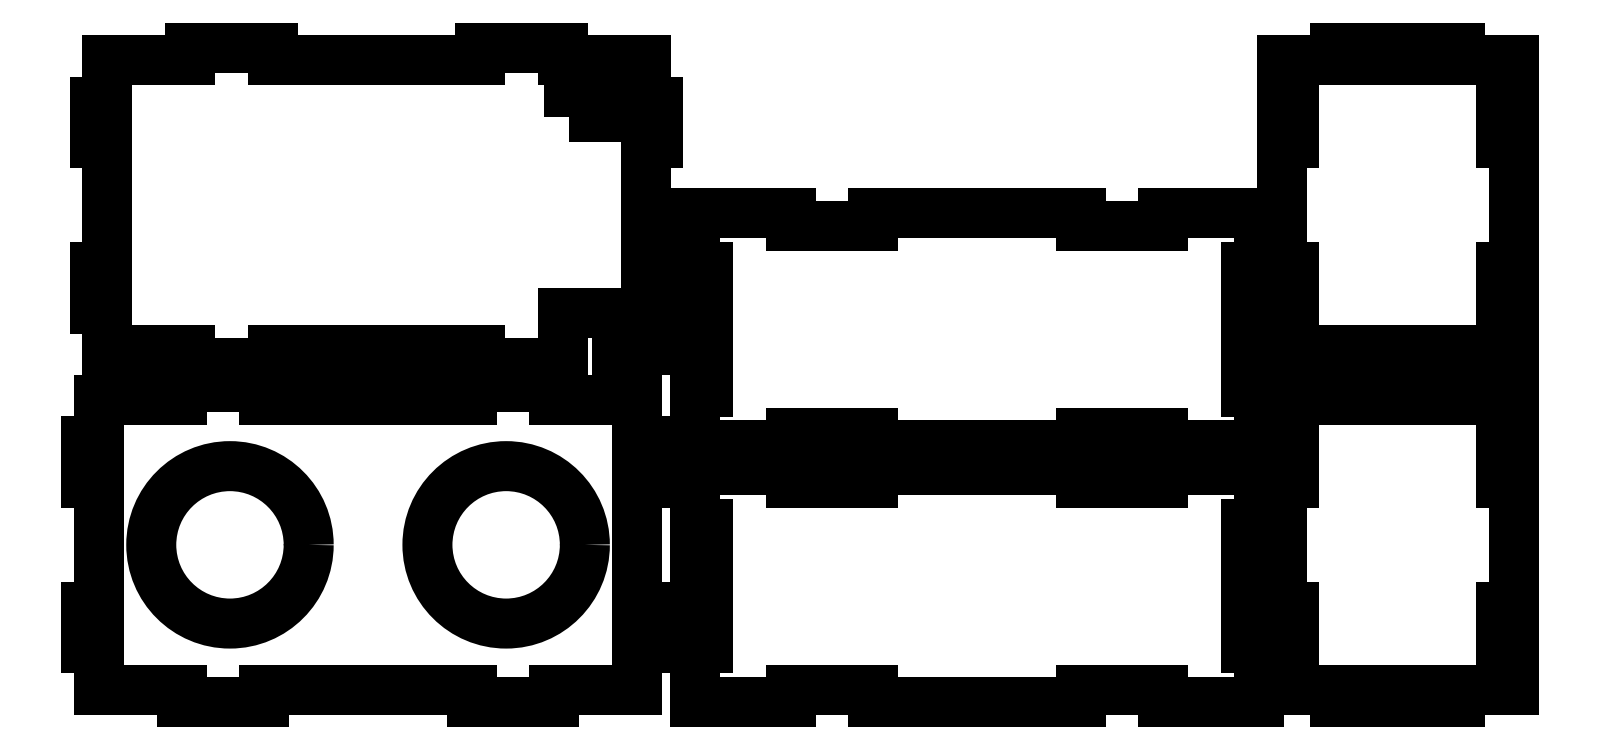
<metadata>
{"format":"dxf","ext":"dxf","renderer":"ezdxf+matplotlib","layout":"modelspace","background":"white","min_lineweight":24,"dpi":150}
</metadata>
<code>
0
SECTION
2
ENTITIES
0
LINE
8
0
10
23
20
3
30
0
11
23
21
2.22e-15
31
0
0
LINE
8
0
10
3
20
13
30
0
11
0
21
13
31
0
0
LINE
8
0
10
23
20
2.22e-15
30
0
11
43
21
2.22e-15
31
0
0
LINE
8
0
10
0
20
13
30
0
11
0
21
23
31
0
0
LINE
8
0
10
3
20
73
30
0
11
3
21
63
31
0
0
LINE
8
0
10
43
20
73
30
0
11
93
21
73
31
0
0
LINE
8
0
10
93
20
73
30
0
11
93
21
76
31
0
0
LINE
8
0
10
133
20
73
30
0
11
133
21
63
31
0
0
LINE
8
0
10
113
20
76
30
0
11
113
21
73
31
0
0
LINE
8
0
10
3
20
3
30
0
11
23
21
3
31
0
0
LINE
8
0
10
43
20
2.22e-15
30
0
11
43
21
3
31
0
0
LINE
8
0
10
3
20
63
30
0
11
6.661e-15
21
63
31
0
0
LINE
8
0
10
133
20
13
30
0
11
136
21
13
31
0
0
LINE
8
0
10
133
20
53
30
0
11
133
21
23
31
0
0
LINE
8
0
10
113
20
2.22e-15
30
0
11
93
21
2.22e-15
31
0
0
LINE
8
0
10
133
20
63
30
0
11
136
21
63
31
0
0
LINE
8
0
10
136
20
23
30
0
11
133
21
23
31
0
0
CIRCLE
8
0
10
101.3
20
38
30
0
40
19
210
0
220
0
230
1
0
LINE
8
0
10
133
20
53
30
0
11
136
21
53
31
0
0
LINE
8
0
10
93
20
2.22e-15
30
0
11
93
21
3
31
0
0
LINE
8
0
10
133
20
13
30
0
11
133
21
3
31
0
0
LINE
8
0
10
133
20
73
30
0
11
113
21
73
31
0
0
LINE
8
0
10
93
20
76
30
0
11
113
21
76
31
0
0
LINE
8
0
10
133
20
3
30
0
11
113
21
3
31
0
0
LINE
8
0
10
113
20
3
30
0
11
113
21
2.22e-15
31
0
0
LINE
8
0
10
136
20
13
30
0
11
136
21
23
31
0
0
LINE
8
0
10
43
20
3
30
0
11
93
21
3
31
0
0
LINE
8
0
10
136
20
63
30
0
11
136
21
53
31
0
0
LINE
8
0
10
43
20
76
30
0
11
43
21
73
31
0
0
LINE
8
0
10
3
20
53
30
0
11
3
21
23
31
0
0
LINE
8
0
10
23
20
73
30
0
11
23
21
76
31
0
0
LINE
8
0
10
23
20
76
30
0
11
43
21
76
31
0
0
LINE
8
0
10
0
20
23
30
0
11
3
21
23
31
0
0
LINE
8
0
10
3
20
53
30
0
11
0
21
53
31
0
0
LINE
8
0
10
3
20
73
30
0
11
23
21
73
31
0
0
LINE
8
0
10
6.661e-15
20
63
30
0
11
0
21
53
31
0
0
CIRCLE
8
0
10
34.67
20
38
30
0
40
19
210
0
220
0
230
1
0
LINE
8
0
10
3
20
13
30
0
11
3
21
3
31
0
0
LINE
8
0
10
147
20
56
30
0
11
170
21
56
31
0
0
LINE
8
0
10
150
20
23
30
0
11
147
21
23
31
0
0
LINE
8
0
10
147
20
43
30
0
11
150
21
43
31
0
0
LINE
8
0
10
147
20
-2.22e-15
30
0
11
170
21
-2.22e-15
31
0
0
LINE
8
0
10
147
20
23
30
0
11
147
21
33
31
0
0
LINE
8
0
10
190
20
53
30
0
11
190
21
56
31
0
0
LINE
8
0
10
170
20
56
30
0
11
170
21
53
31
0
0
LINE
8
0
10
147
20
33
30
0
11
150
21
33
31
0
0
LINE
8
0
10
147
20
56
30
0
11
147
21
43
31
0
0
LINE
8
0
10
190
20
3
30
0
11
190
21
-2.22e-15
31
0
0
LINE
8
0
10
147
20
13
30
0
11
150
21
13
31
0
0
LINE
8
0
10
190
20
56
30
0
11
240
21
56
31
0
0
LINE
8
0
10
170
20
53
30
0
11
190
21
53
31
0
0
LINE
8
0
10
150
20
13
30
0
11
150
21
23
31
0
0
LINE
8
0
10
150
20
33
30
0
11
150
21
43
31
0
0
LINE
8
0
10
147
20
-2.22e-15
30
0
11
147
21
13
31
0
0
LINE
8
0
10
170
20
-2.22e-15
30
0
11
170
21
3
31
0
0
LINE
8
0
10
170
20
3
30
0
11
190
21
3
31
0
0
LINE
8
0
10
260
20
-2.22e-15
30
0
11
283
21
-2.22e-15
31
0
0
LINE
8
0
10
260
20
3
30
0
11
260
21
-2.22e-15
31
0
0
LINE
8
0
10
240
20
56
30
0
11
240
21
53
31
0
0
LINE
8
0
10
260
20
53
30
0
11
240
21
53
31
0
0
LINE
8
0
10
190
20
-2.22e-15
30
0
11
240
21
-2.22e-15
31
0
0
LINE
8
0
10
240
20
-2.22e-15
30
0
11
240
21
3
31
0
0
LINE
8
0
10
260
20
53
30
0
11
260
21
56
31
0
0
LINE
8
0
10
280
20
23
30
0
11
283
21
23
31
0
0
LINE
8
0
10
283
20
43
30
0
11
280
21
43
31
0
0
LINE
8
0
10
283
20
56
30
0
11
283
21
43
31
0
0
LINE
8
0
10
283
20
23
30
0
11
283
21
33
31
0
0
LINE
8
0
10
280
20
33
30
0
11
280
21
43
31
0
0
LINE
8
0
10
260
20
56
30
0
11
283
21
56
31
0
0
LINE
8
0
10
280
20
13
30
0
11
280
21
23
31
0
0
LINE
8
0
10
283
20
33
30
0
11
280
21
33
31
0
0
LINE
8
0
10
283
20
13
30
0
11
280
21
13
31
0
0
LINE
8
0
10
240
20
3
30
0
11
260
21
3
31
0
0
LINE
8
0
10
283
20
-2.22e-15
30
0
11
283
21
13
31
0
0
LINE
8
0
10
135
20
105
30
0
11
135
21
135
31
0
0
LINE
8
0
10
138
20
145
30
0
11
138
21
135
31
0
0
LINE
8
0
10
2
20
95
30
0
11
2
21
105
31
0
0
LINE
8
0
10
25
20
158
30
0
11
45
21
158
31
0
0
LINE
8
0
10
5
20
85
30
0
11
25
21
85
31
0
0
LINE
8
0
10
25
20
82
30
0
11
45
21
82
31
0
0
LINE
8
0
10
25
20
85
30
0
11
25
21
82
31
0
0
LINE
8
0
10
2
20
145
30
0
11
2
21
135
31
0
0
LINE
8
0
10
25
20
155
30
0
11
25
21
158
31
0
0
LINE
8
0
10
135
20
85
30
0
11
128
21
85
31
0
0
LINE
8
0
10
135
20
85
30
0
11
135
21
95
31
0
0
LINE
8
0
10
115
20
158
30
0
11
95
21
158
31
0
0
LINE
8
0
10
95
20
82
30
0
11
95
21
85
31
0
0
LWPOLYLINE
8
0
90
4
70
1
43
0
10
116.5
20
141.3
10
125
20
141.3
10
125
20
145
10
116.5
20
145
0
LINE
8
0
10
135
20
155
30
0
11
115
21
155
31
0
0
LINE
8
0
10
45
20
155
30
0
11
95
21
155
31
0
0
LINE
8
0
10
95
20
158
30
0
11
95
21
155
31
0
0
LINE
8
0
10
45
20
85
30
0
11
95
21
85
31
0
0
LINE
8
0
10
135
20
135
30
0
11
138
21
135
31
0
0
LINE
8
0
10
138
20
105
30
0
11
135
21
105
31
0
0
LINE
8
0
10
135
20
155
30
0
11
135
21
145
31
0
0
LINE
8
0
10
115
20
155
30
0
11
115
21
158
31
0
0
LINE
8
0
10
135
20
145
30
0
11
138
21
145
31
0
0
LINE
8
0
10
128
20
85
30
0
11
135
21
85
31
0
0
LINE
8
0
10
138
20
95
30
0
11
138
21
105
31
0
0
LINE
8
0
10
115
20
82
30
0
11
95
21
82
31
0
0
LINE
8
0
10
135
20
95
30
0
11
138
21
95
31
0
0
LINE
8
0
10
5
20
95
30
0
11
5
21
85
31
0
0
LINE
8
0
10
5
20
145
30
0
11
2
21
145
31
0
0
LINE
8
0
10
45
20
158
30
0
11
45
21
155
31
0
0
LINE
8
0
10
45
20
82
30
0
11
45
21
85
31
0
0
LINE
8
0
10
5
20
135
30
0
11
2
21
135
31
0
0
LINE
8
0
10
5
20
95
30
0
11
2
21
95
31
0
0
LINE
8
0
10
2
20
105
30
0
11
5
21
105
31
0
0
LINE
8
0
10
5
20
155
30
0
11
25
21
155
31
0
0
LINE
8
0
10
5
20
105
30
0
11
5
21
135
31
0
0
LINE
8
0
10
5
20
155
30
0
11
5
21
145
31
0
0
LINE
8
0
10
150
20
85
30
0
11
147
21
85
31
0
0
LINE
8
0
10
150
20
95
30
0
11
150
21
105
31
0
0
LINE
8
0
10
147
20
95
30
0
11
150
21
95
31
0
0
LINE
8
0
10
147
20
85
30
0
11
147
21
95
31
0
0
LINE
8
0
10
190
20
65
30
0
11
190
21
62
31
0
0
LINE
8
0
10
147
20
62
30
0
11
170
21
62
31
0
0
LINE
8
0
10
240
20
62
30
0
11
240
21
65
31
0
0
LINE
8
0
10
283
20
118
30
0
11
283
21
105
31
0
0
LINE
8
0
10
260
20
115
30
0
11
260
21
118
31
0
0
LINE
8
0
10
280
20
85
30
0
11
283
21
85
31
0
0
LINE
8
0
10
240
20
65
30
0
11
260
21
65
31
0
0
LINE
8
0
10
283
20
95
30
0
11
280
21
95
31
0
0
LINE
8
0
10
240
20
118
30
0
11
240
21
115
31
0
0
LINE
8
0
10
280
20
75
30
0
11
280
21
85
31
0
0
LINE
8
0
10
260
20
65
30
0
11
260
21
62
31
0
0
LINE
8
0
10
280
20
95
30
0
11
280
21
105
31
0
0
LINE
8
0
10
260
20
62
30
0
11
283
21
62
31
0
0
LINE
8
0
10
170
20
115
30
0
11
190
21
115
31
0
0
LINE
8
0
10
147
20
105
30
0
11
150
21
105
31
0
0
LINE
8
0
10
150
20
75
30
0
11
150
21
85
31
0
0
LINE
8
0
10
170
20
62
30
0
11
170
21
65
31
0
0
LINE
8
0
10
147
20
118
30
0
11
147
21
105
31
0
0
LINE
8
0
10
190
20
115
30
0
11
190
21
118
31
0
0
LINE
8
0
10
147
20
118
30
0
11
170
21
118
31
0
0
LINE
8
0
10
283
20
75
30
0
11
280
21
75
31
0
0
LINE
8
0
10
283
20
85
30
0
11
283
21
95
31
0
0
LINE
8
0
10
283
20
62
30
0
11
283
21
75
31
0
0
LINE
8
0
10
260
20
118
30
0
11
283
21
118
31
0
0
LINE
8
0
10
283
20
105
30
0
11
280
21
105
31
0
0
LINE
8
0
10
260
20
115
30
0
11
240
21
115
31
0
0
LINE
8
0
10
147
20
62
30
0
11
147
21
75
31
0
0
LINE
8
0
10
190
20
118
30
0
11
240
21
118
31
0
0
LINE
8
0
10
170
20
65
30
0
11
190
21
65
31
0
0
LINE
8
0
10
147
20
75
30
0
11
150
21
75
31
0
0
LINE
8
0
10
190
20
62
30
0
11
240
21
62
31
0
0
LINE
8
0
10
170
20
118
30
0
11
170
21
115
31
0
0
LINE
8
0
10
311.5
20
73
30
0
11
311.5
21
76
31
0
0
LINE
8
0
10
291.5
20
23
30
0
11
288.5
21
23
31
0
0
LINE
8
0
10
344.5
20
63
30
0
11
341.5
21
63
31
0
0
LINE
8
0
10
301.5
20
76
30
0
11
311.5
21
76
31
0
0
LINE
8
0
10
288.5
20
63
30
0
11
288.5
21
73
31
0
0
LINE
8
0
10
344.5
20
73
30
0
11
344.5
21
63
31
0
0
LINE
8
0
10
291.5
20
53
30
0
11
288.5
21
53
31
0
0
LINE
8
0
10
341.5
20
13
30
0
11
341.5
21
23
31
0
0
LINE
8
0
10
291.5
20
63
30
0
11
291.5
21
53
31
0
0
LINE
8
0
10
344.5
20
53
30
0
11
341.5
21
53
31
0
0
LINE
8
0
10
291.5
20
13
30
0
11
291.5
21
23
31
0
0
LINE
8
0
10
344.5
20
73
30
0
11
331.5
21
73
31
0
0
LINE
8
0
10
344.5
20
23
30
0
11
344.5
21
53
31
0
0
LINE
8
0
10
288.5
20
73
30
0
11
301.5
21
73
31
0
0
LINE
8
0
10
311.5
20
73
30
0
11
321.5
21
73
31
0
0
LINE
8
0
10
301.5
20
73
30
0
11
301.5
21
76
31
0
0
LINE
8
0
10
288.5
20
23
30
0
11
288.5
21
53
31
0
0
LINE
8
0
10
291.5
20
63
30
0
11
288.5
21
63
31
0
0
LINE
8
0
10
321.5
20
73
30
0
11
321.5
21
76
31
0
0
LINE
8
0
10
331.5
20
73
30
0
11
331.5
21
76
31
0
0
LINE
8
0
10
341.5
20
53
30
0
11
341.5
21
63
31
0
0
LINE
8
0
10
344.5
20
23
30
0
11
341.5
21
23
31
0
0
LINE
8
0
10
321.5
20
76
30
0
11
331.5
21
76
31
0
0
LINE
8
0
10
344.5
20
13
30
0
11
341.5
21
13
31
0
0
LINE
8
0
10
331.5
20
1.776e-14
30
0
11
331.5
21
3
31
0
0
LINE
8
0
10
301.5
20
1.776e-14
30
0
11
311.5
21
1.776e-14
31
0
0
LINE
8
0
10
301.5
20
1.776e-14
30
0
11
301.5
21
3
31
0
0
LINE
8
0
10
311.5
20
1.776e-14
30
0
11
311.5
21
3
31
0
0
LINE
8
0
10
331.5
20
3
30
0
11
344.5
21
3
31
0
0
LINE
8
0
10
288.5
20
3
30
0
11
288.5
21
13
31
0
0
LINE
8
0
10
291.5
20
13
30
0
11
288.5
21
13
31
0
0
LINE
8
0
10
288.5
20
3
30
0
11
301.5
21
3
31
0
0
LINE
8
0
10
344.5
20
3
30
0
11
344.5
21
13
31
0
0
LINE
8
0
10
321.5
20
1.776e-14
30
0
11
321.5
21
3
31
0
0
LINE
8
0
10
321.5
20
1.776e-14
30
0
11
331.5
21
1.776e-14
31
0
0
LINE
8
0
10
341.5
20
135
30
3.331e-15
11
341.5
21
145
31
3.331e-15
0
LINE
8
0
10
291.5
20
145
30
3.331e-15
11
291.5
21
135
31
3.331e-15
0
LINE
8
0
10
288.5
20
155
30
3.331e-15
11
288.5
21
145
31
3.331e-15
0
LINE
8
0
10
331.5
20
158
30
3.331e-15
11
321.5
21
158
31
3.331e-15
0
LINE
8
0
10
288.5
20
145
30
3.331e-15
11
291.5
21
145
31
3.331e-15
0
LINE
8
0
10
321.5
20
155
30
3.331e-15
11
311.5
21
155
31
3.331e-15
0
LINE
8
0
10
344.5
20
145
30
3.331e-15
11
344.5
21
155
31
3.331e-15
0
LINE
8
0
10
301.5
20
155
30
3.331e-15
11
288.5
21
155
31
3.331e-15
0
LINE
8
0
10
311.5
20
155
30
3.331e-15
11
311.5
21
158
31
3.331e-15
0
LINE
8
0
10
341.5
20
105
30
3.331e-15
11
344.5
21
105
31
3.331e-15
0
LINE
8
0
10
301.5
20
85
30
3.331e-15
11
301.5
21
82
31
3.331e-15
0
LINE
8
0
10
344.5
20
85
30
3.331e-15
11
344.5
21
95
31
3.331e-15
0
LINE
8
0
10
291.5
20
135
30
3.331e-15
11
288.5
21
135
31
3.331e-15
0
LINE
8
0
10
311.5
20
82
30
3.331e-15
11
311.5
21
85
31
3.331e-15
0
LINE
8
0
10
344.5
20
105
30
3.331e-15
11
344.5
21
135
31
3.331e-15
0
LINE
8
0
10
288.5
20
85
30
3.331e-15
11
301.5
21
85
31
3.331e-15
0
LINE
8
0
10
344.5
20
85
30
0
11
344.5
21
95
31
0
0
LINE
8
0
10
341.5
20
95
30
3.331e-15
11
341.5
21
105
31
3.331e-15
0
LINE
8
0
10
344.5
20
85
30
0
11
331.5
21
85
31
0
0
LINE
8
0
10
321.5
20
82
30
3.331e-15
11
331.5
21
82
31
3.331e-15
0
LINE
8
0
10
321.5
20
85
30
3.331e-15
11
321.5
21
82
31
3.331e-15
0
LINE
8
0
10
301.5
20
82
30
3.331e-15
11
311.5
21
82
31
3.331e-15
0
LINE
8
0
10
291.5
20
95
30
3.331e-15
11
288.5
21
95
31
3.331e-15
0
LINE
8
0
10
344.5
20
95
30
3.331e-15
11
341.5
21
95
31
3.331e-15
0
LINE
8
0
10
288.5
20
95
30
3.331e-15
11
288.5
21
85
31
3.331e-15
0
LINE
8
0
10
288.5
20
135
30
3.331e-15
11
288.5
21
105
31
3.331e-15
0
LINE
8
0
10
291.5
20
105
30
3.331e-15
11
291.5
21
95
31
3.331e-15
0
LINE
8
0
10
311.5
20
85
30
3.331e-15
11
321.5
21
85
31
3.331e-15
0
LINE
8
0
10
331.5
20
85
30
3.331e-15
11
344.5
21
85
31
3.331e-15
0
LINE
8
0
10
288.5
20
105
30
3.331e-15
11
291.5
21
105
31
3.331e-15
0
LINE
8
0
10
344.5
20
135
30
3.331e-15
11
341.5
21
135
31
3.331e-15
0
LINE
8
0
10
331.5
20
82
30
3.331e-15
11
331.5
21
85
31
3.331e-15
0
LINE
8
0
10
321.5
20
158
30
3.331e-15
11
321.5
21
155
31
3.331e-15
0
LINE
8
0
10
311.5
20
158
30
3.331e-15
11
301.5
21
158
31
3.331e-15
0
LINE
8
0
10
341.5
20
145
30
3.331e-15
11
344.5
21
145
31
3.331e-15
0
LINE
8
0
10
344.5
20
155
30
3.331e-15
11
331.5
21
155
31
3.331e-15
0
LINE
8
0
10
331.5
20
155
30
3.331e-15
11
331.5
21
158
31
3.331e-15
0
LINE
8
0
10
301.5
20
158
30
3.331e-15
11
301.5
21
155
31
3.331e-15
0
LINE
8
0
10
311.5
20
3
30
0
11
321.5
21
3
31
0
0
LINE
8
0
10
128
20
85
30
0
11
128
21
94
31
0
0
LINE
8
0
10
128
20
94
30
0
11
115
21
94
31
0
0
LINE
8
0
10
115
20
94
30
0
11
115
21
82
31
0
0
ENDSEC
0
EOF

</code>
